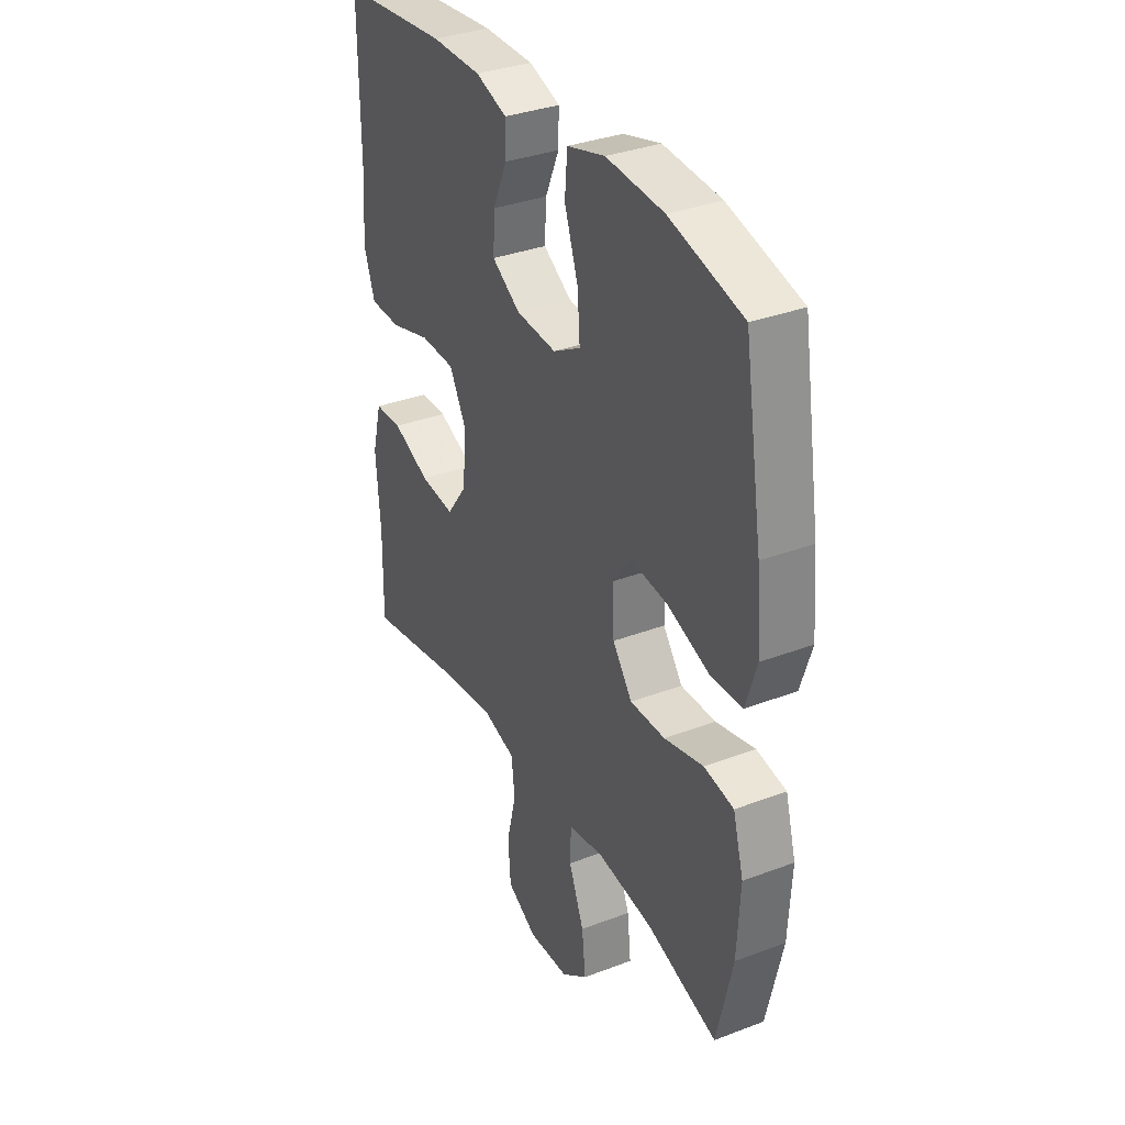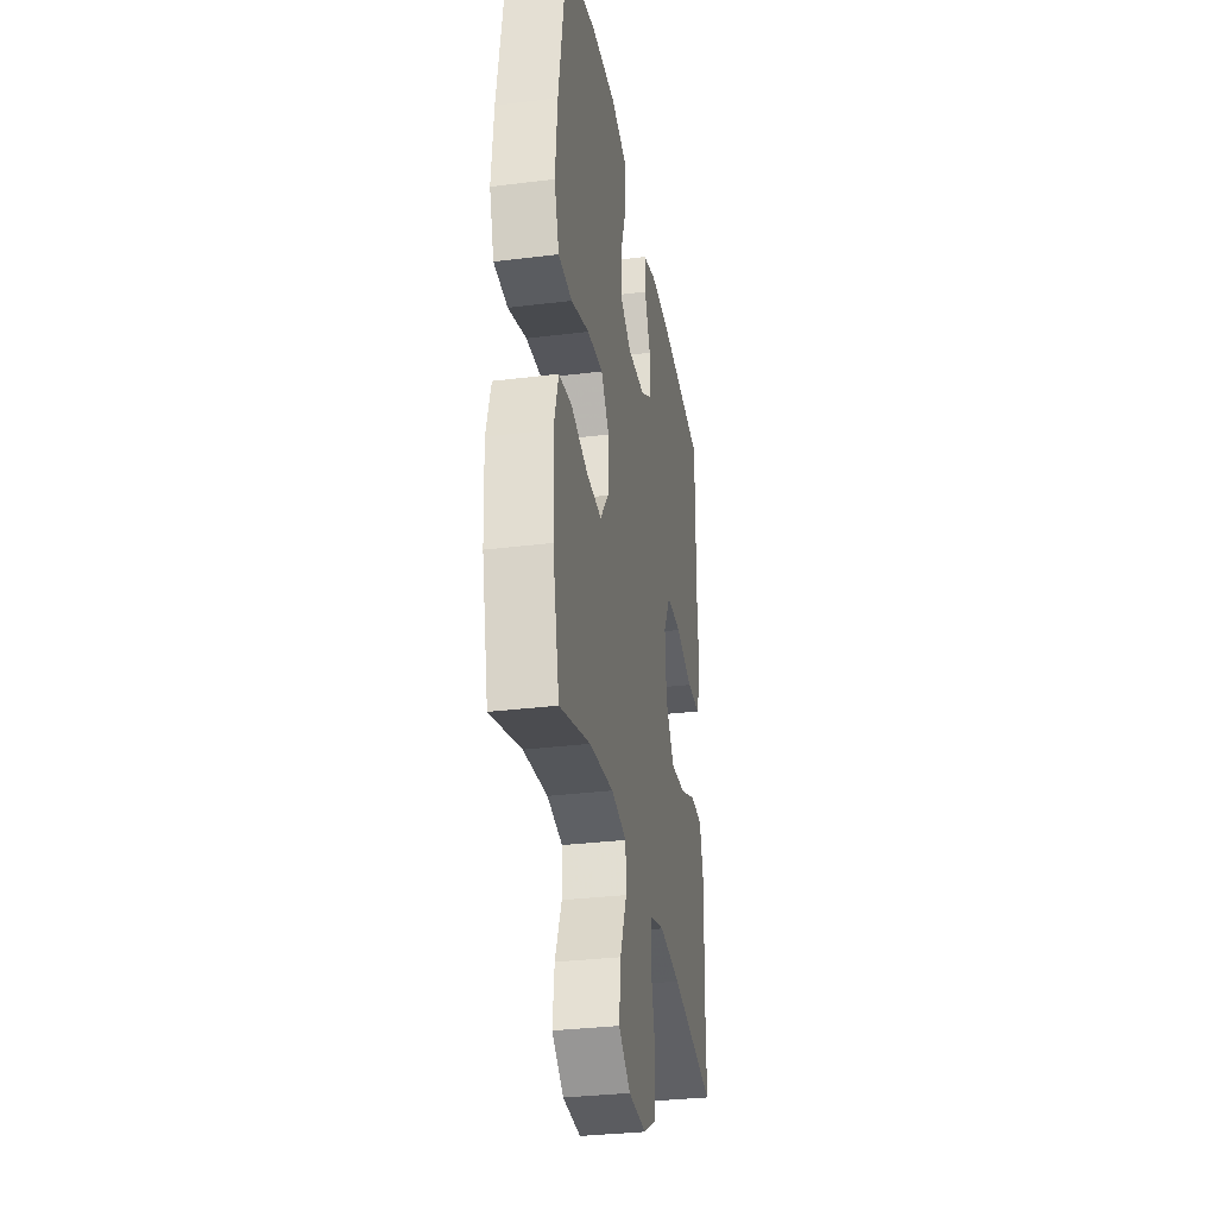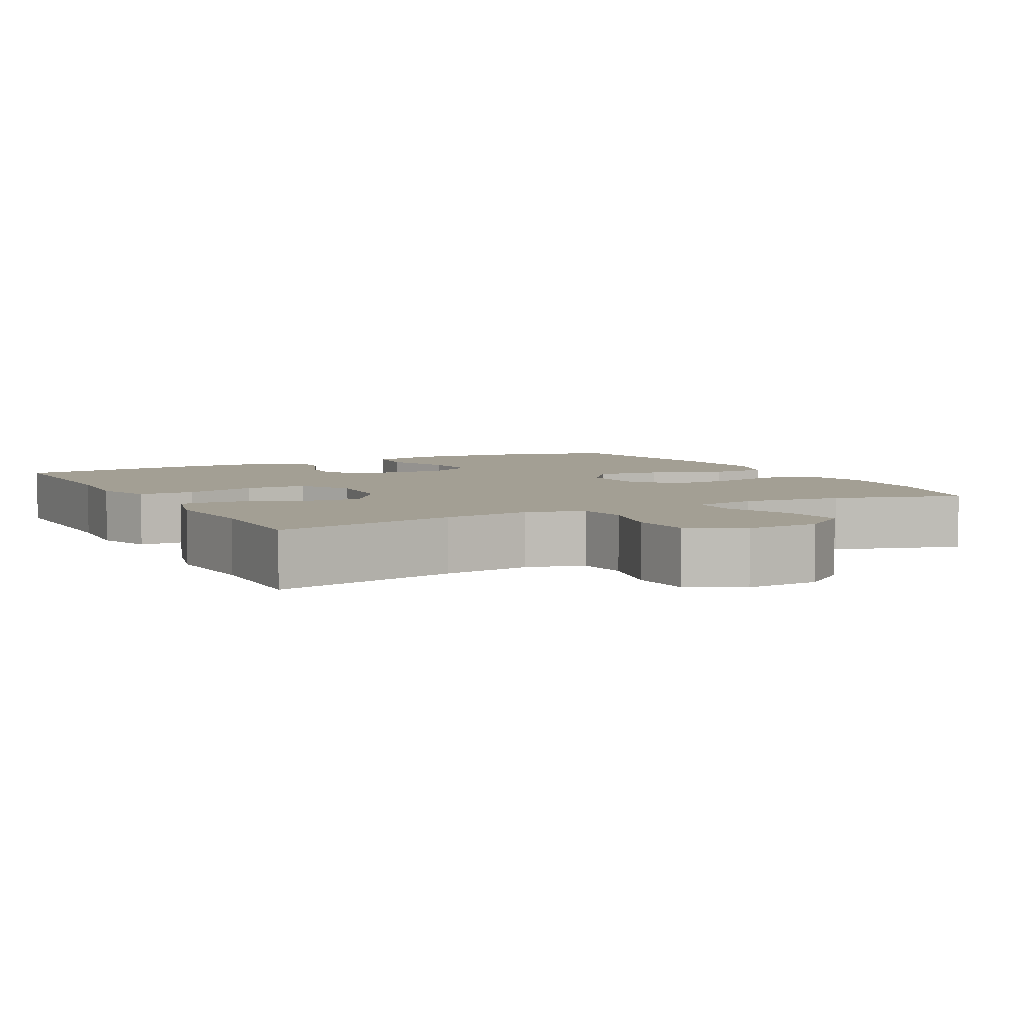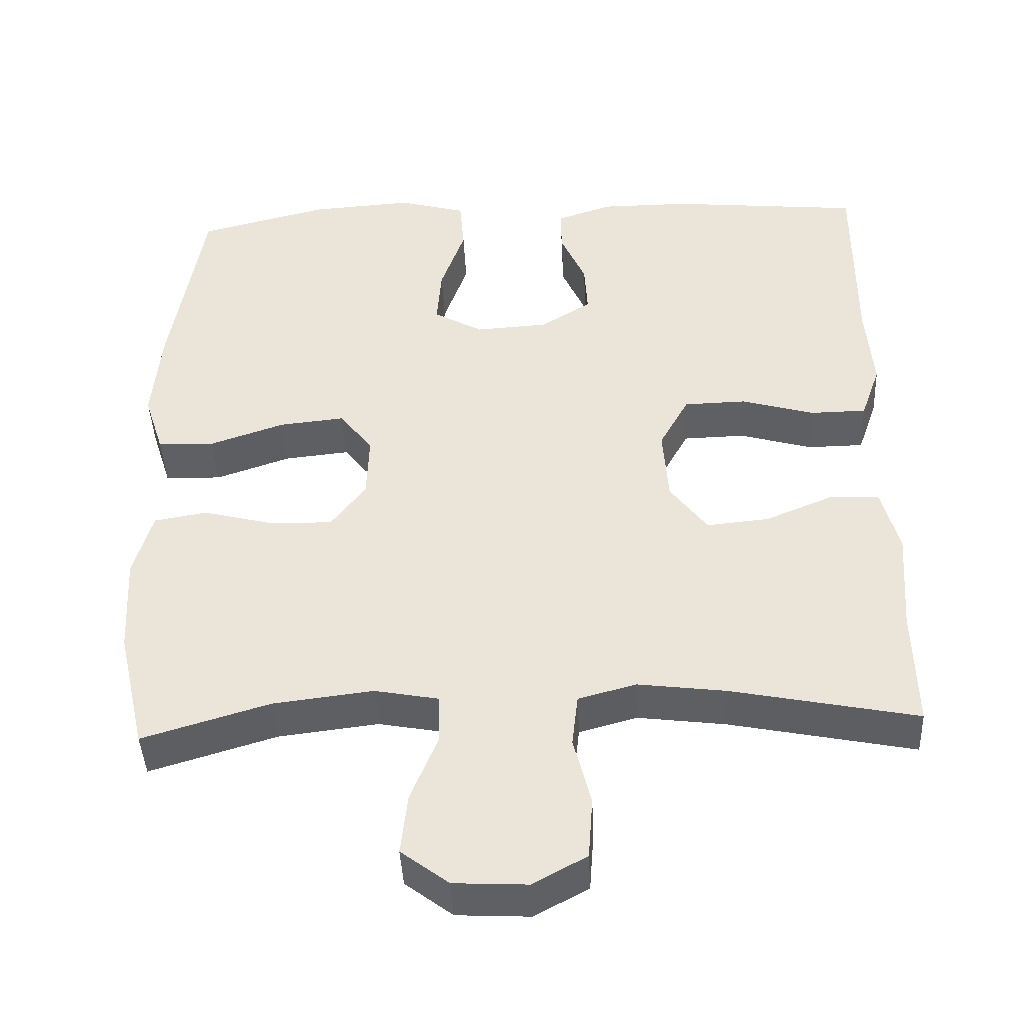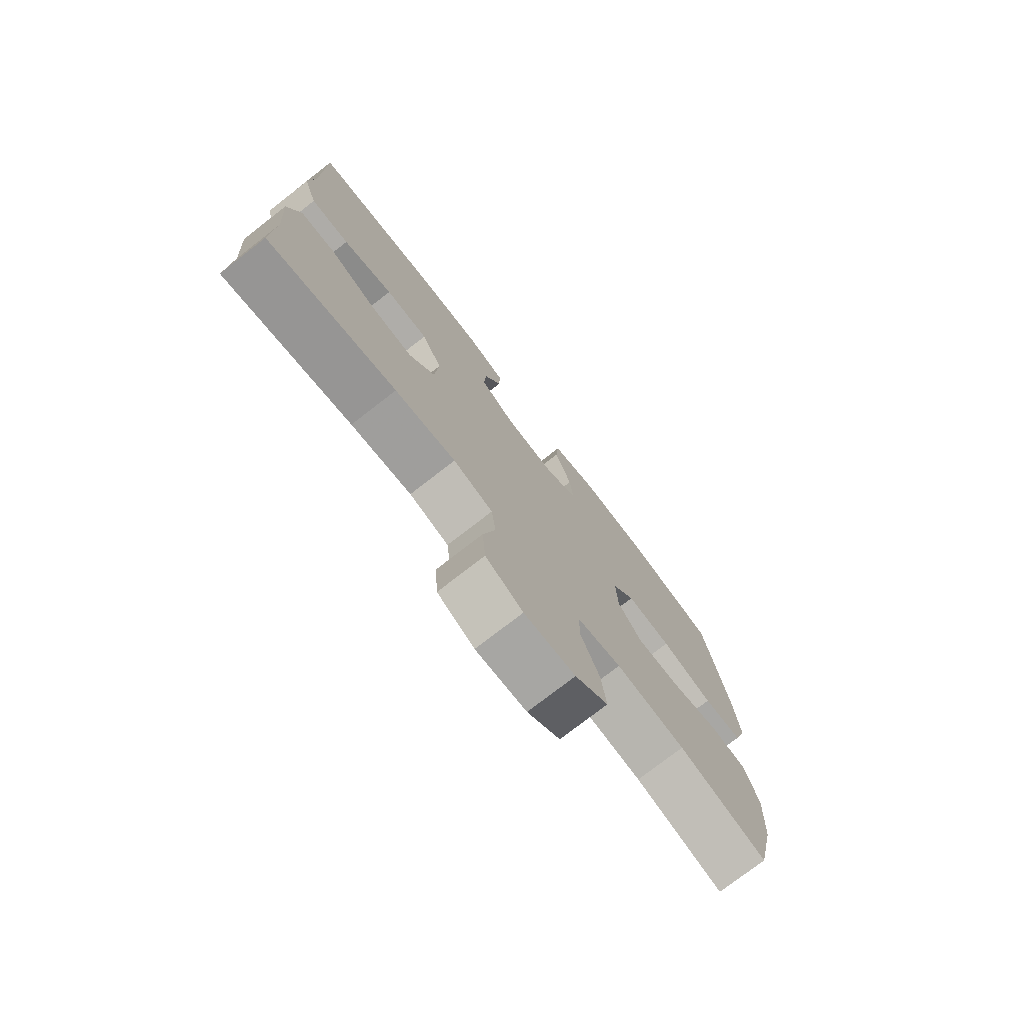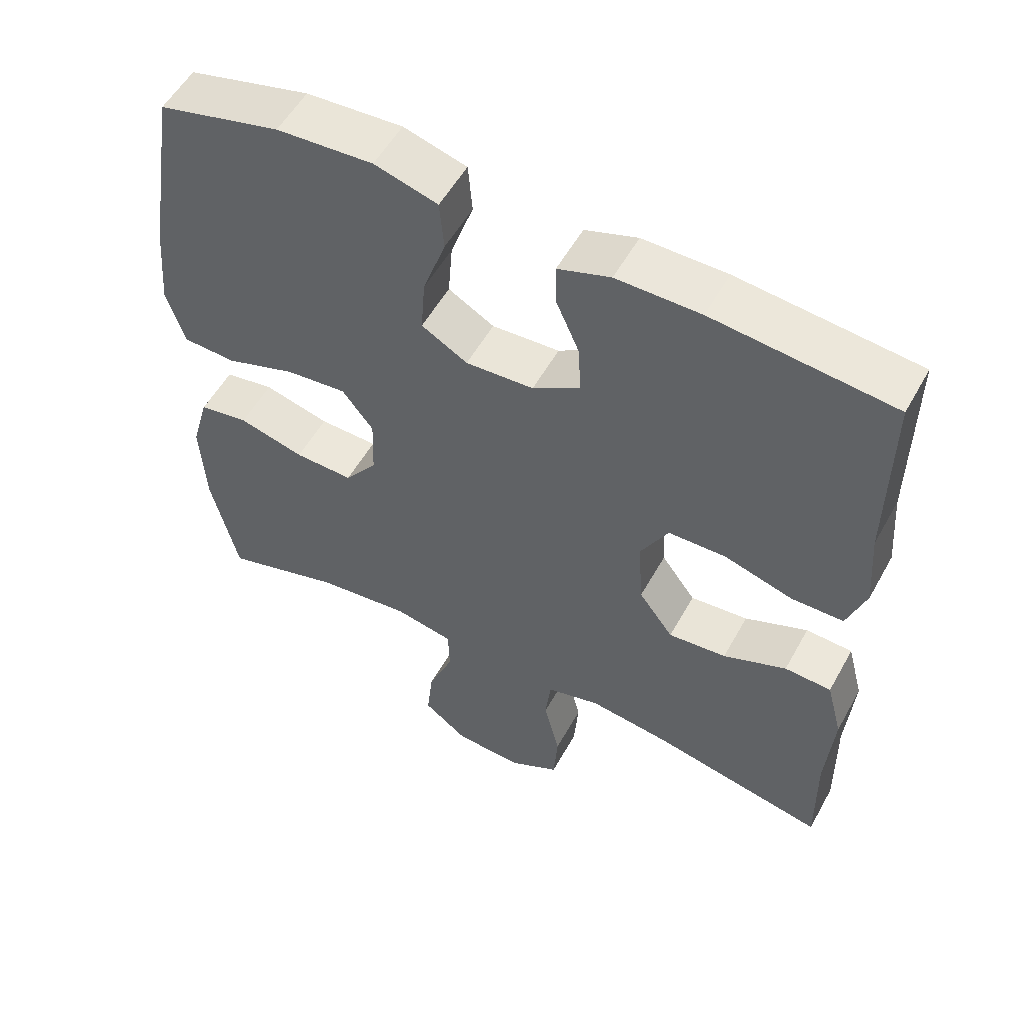
<metadata>
{"format":"obj","ext":"obj","renderer":"f3d","projection":"perspective","resolution":1024,"background":"white","views":[{"elev":34.3,"azim":-117.1,"up":"+Z"},{"elev":-32.1,"azim":-80.1,"up":"+Z"},{"elev":5.3,"azim":152.2,"up":"+Y"},{"elev":-42.9,"azim":2.7,"up":"+Z"},{"elev":-76.3,"azim":127.8,"up":"+Z"},{"elev":54.7,"azim":28.7,"up":"+Z"}]}
</metadata>
<code>
v -0.5 0.07 0.5
v -0.328 0.07 0.544
v -0.192 0.07 0.553
v -0.103 0.07 0.528
v -0.097 0.07 0.457
v -0.129 0.07 0.365
v -0.135 0.07 0.287
v -0.07 0.07 0.25
v 0.026 0.07 0.256
v 0.093 0.07 0.298
v 0.089 0.07 0.367
v 0.056 0.07 0.442
v 0.055 0.07 0.5
v 0.129 0.07 0.525
v 0.247 0.07 0.525
v 0.5 0.07 0.5
v 0.499 0.07 0.24
v 0.508 0.07 0.125
v 0.482 0.07 0.051
v 0.408 0.07 0.05
v 0.312 0.07 0.078
v 0.23 0.07 0.076
v 0.191 0.07 0.005
v 0.198 0.07 -0.095
v 0.247 0.07 -0.161
v 0.329 0.07 -0.153
v 0.418 0.07 -0.116
v 0.484 0.07 -0.119
v 0.507 0.07 -0.206
v 0.497 0.07 -0.341
v 0.5 0.07 -0.5
v 0.255 0.07 -0.45
v 0.139 0.07 -0.435
v 0.063 0.07 -0.456
v 0.055 0.07 -0.525
v 0.078 0.07 -0.617
v 0.072 0.07 -0.698
v 0.001 0.07 -0.737
v -0.096 0.07 -0.732
v -0.159 0.07 -0.684
v -0.15 0.07 -0.603
v -0.114 0.07 -0.514
v -0.116 0.07 -0.449
v -0.2 0.07 -0.433
v -0.332 0.07 -0.449
v -0.5 0.07 -0.5
v -0.537 0.07 -0.338
v -0.544 0.07 -0.207
v -0.519 0.07 -0.119
v -0.449 0.07 -0.107
v -0.356 0.07 -0.131
v -0.273 0.07 -0.133
v -0.227 0.07 -0.072
v -0.224 0.07 0.014
v -0.268 0.07 0.071
v -0.354 0.07 0.062
v -0.453 0.07 0.028
v -0.528 0.07 0.031
v -0.554 0.07 0.112
v -0.543 0.07 0.237
v -0.5 0 0.5
v -0.328 0 0.544
v -0.192 0 0.553
v -0.103 0 0.528
v -0.097 0 0.457
v -0.129 0 0.365
v -0.135 0 0.287
v -0.07 0 0.25
v 0.026 0 0.256
v 0.093 0 0.298
v 0.089 0 0.367
v 0.056 0 0.442
v 0.055 0 0.5
v 0.129 0 0.525
v 0.247 0 0.525
v 0.5 0 0.5
v 0.499 0 0.24
v 0.508 0 0.125
v 0.482 0 0.051
v 0.408 0 0.05
v 0.312 0 0.078
v 0.23 0 0.076
v 0.191 0 0.005
v 0.198 0 -0.095
v 0.247 0 -0.161
v 0.329 0 -0.153
v 0.418 0 -0.116
v 0.484 0 -0.119
v 0.507 0 -0.206
v 0.497 0 -0.341
v 0.5 0 -0.5
v 0.255 0 -0.45
v 0.139 0 -0.435
v 0.063 0 -0.456
v 0.055 0 -0.525
v 0.078 0 -0.617
v 0.072 0 -0.698
v 0.001 0 -0.737
v -0.096 0 -0.732
v -0.159 0 -0.684
v -0.15 0 -0.603
v -0.114 0 -0.514
v -0.116 0 -0.449
v -0.2 0 -0.433
v -0.332 0 -0.449
v -0.5 0 -0.5
v -0.537 0 -0.338
v -0.544 0 -0.207
v -0.519 0 -0.119
v -0.449 0 -0.107
v -0.356 0 -0.131
v -0.273 0 -0.133
v -0.227 0 -0.072
v -0.224 0 0.014
v -0.268 0 0.071
v -0.354 0 0.062
v -0.453 0 0.028
v -0.528 0 0.031
v -0.554 0 0.112
v -0.543 0 0.237
f 56 57 58 59
f 55 56 59 60
f 48 49 50 51
f 48 51 52
f 45 46 47 48
f 44 45 48 52
f 43 44 52 53
f 39 40 41 42
f 39 42 43
f 38 39 43
f 35 36 37 38
f 34 35 38 43
f 33 34 43 53
f 30 31 32
f 26 27 28 29
f 25 26 29 30
f 18 19 20 21
f 17 18 21 22
f 16 17 22
f 15 16 22
f 14 15 22 23
f 11 12 13 14
f 10 11 14 23
f 3 4 5 6
f 3 6 7
f 2 3 7
f 55 60 1 2
f 54 55 2 7
f 53 54 7 8
f 33 53 8 9
f 25 30 32 33
f 24 25 33
f 23 24 33
f 9 10 23 33
f 119 118 117 116
f 120 119 116 115
f 111 110 109 108
f 112 111 108
f 108 107 106 105
f 112 108 105 104
f 113 112 104 103
f 102 101 100 99
f 103 102 99
f 103 99 98
f 98 97 96 95
f 103 98 95 94
f 113 103 94 93
f 92 91 90
f 89 88 87 86
f 90 89 86 85
f 81 80 79 78
f 82 81 78 77
f 82 77 76
f 82 76 75
f 83 82 75 74
f 74 73 72 71
f 83 74 71 70
f 66 65 64 63
f 67 66 63
f 67 63 62
f 62 61 120 115
f 67 62 115 114
f 68 67 114 113
f 69 68 113 93
f 93 92 90 85
f 93 85 84
f 93 84 83
f 93 83 70 69
f 1 61 62 2
f 2 62 63 3
f 3 63 64 4
f 4 64 65 5
f 5 65 66 6
f 6 66 67 7
f 7 67 68 8
f 8 68 69 9
f 9 69 70 10
f 10 70 71 11
f 11 71 72 12
f 12 72 73 13
f 13 73 74 14
f 14 74 75 15
f 15 75 76 16
f 16 76 77 17
f 17 77 78 18
f 18 78 79 19
f 19 79 80 20
f 20 80 81 21
f 21 81 82 22
f 22 82 83 23
f 23 83 84 24
f 24 84 85 25
f 25 85 86 26
f 26 86 87 27
f 27 87 88 28
f 28 88 89 29
f 29 89 90 30
f 30 90 91 31
f 31 91 92 32
f 32 92 93 33
f 33 93 94 34
f 34 94 95 35
f 35 95 96 36
f 36 96 97 37
f 37 97 98 38
f 38 98 99 39
f 39 99 100 40
f 40 100 101 41
f 41 101 102 42
f 42 102 103 43
f 43 103 104 44
f 44 104 105 45
f 45 105 106 46
f 46 106 107 47
f 47 107 108 48
f 48 108 109 49
f 49 109 110 50
f 50 110 111 51
f 51 111 112 52
f 52 112 113 53
f 53 113 114 54
f 54 114 115 55
f 55 115 116 56
f 56 116 117 57
f 57 117 118 58
f 58 118 119 59
f 59 119 120 60
f 60 120 61 1

</code>
